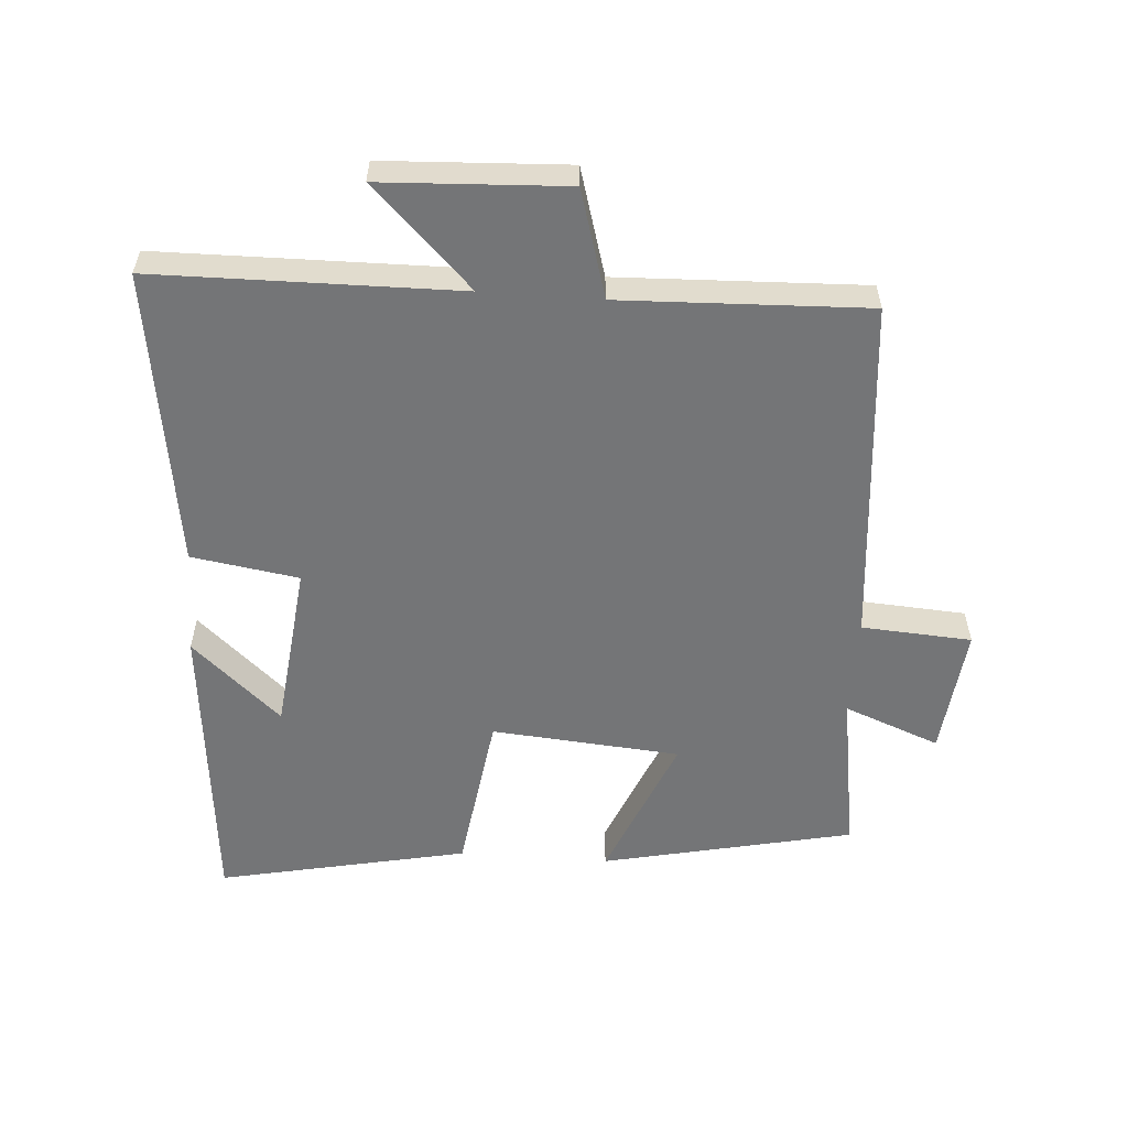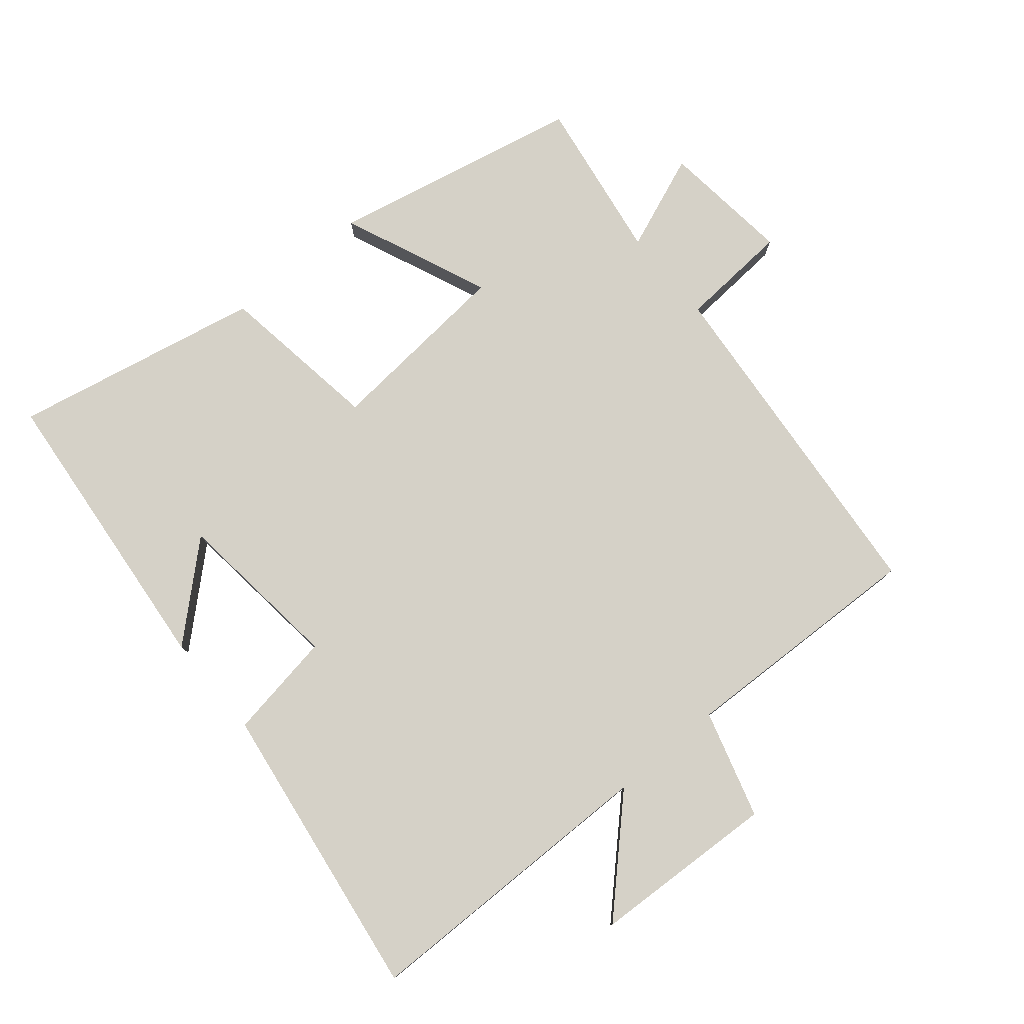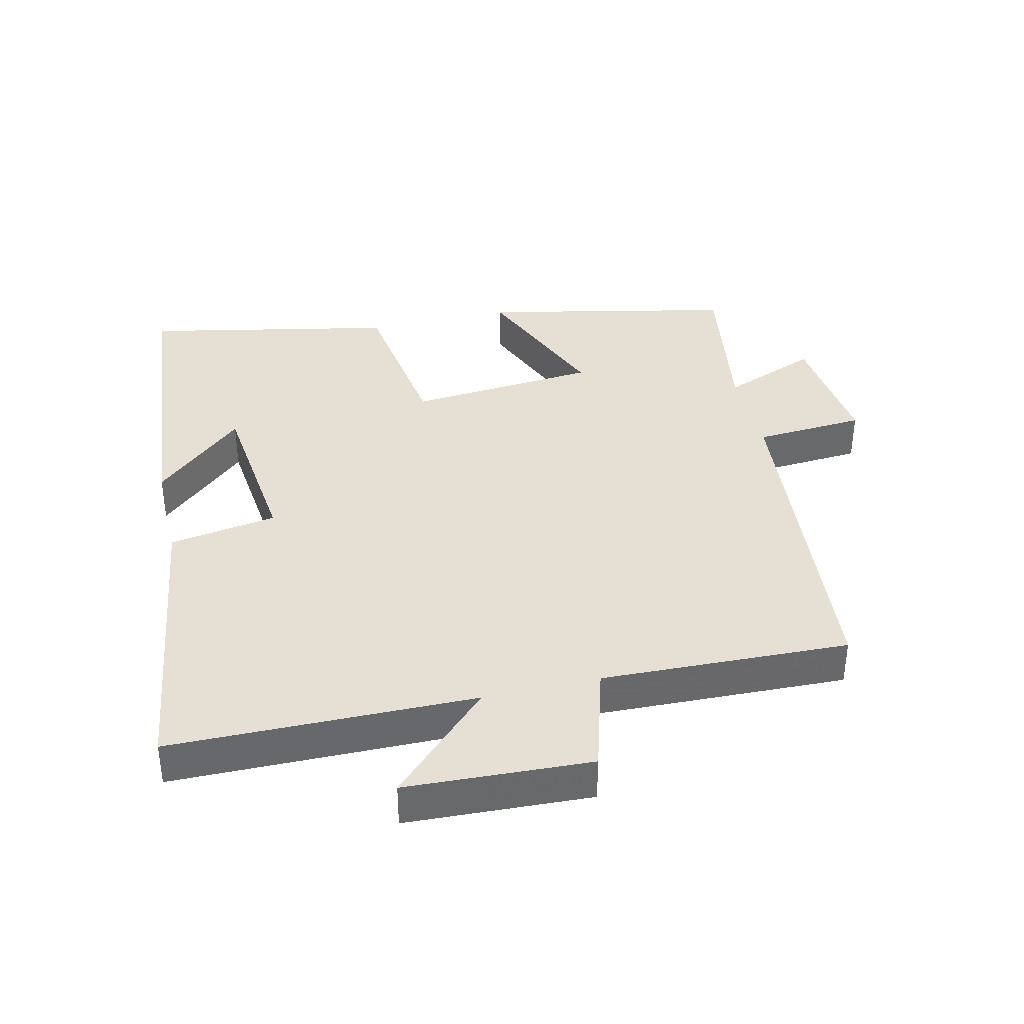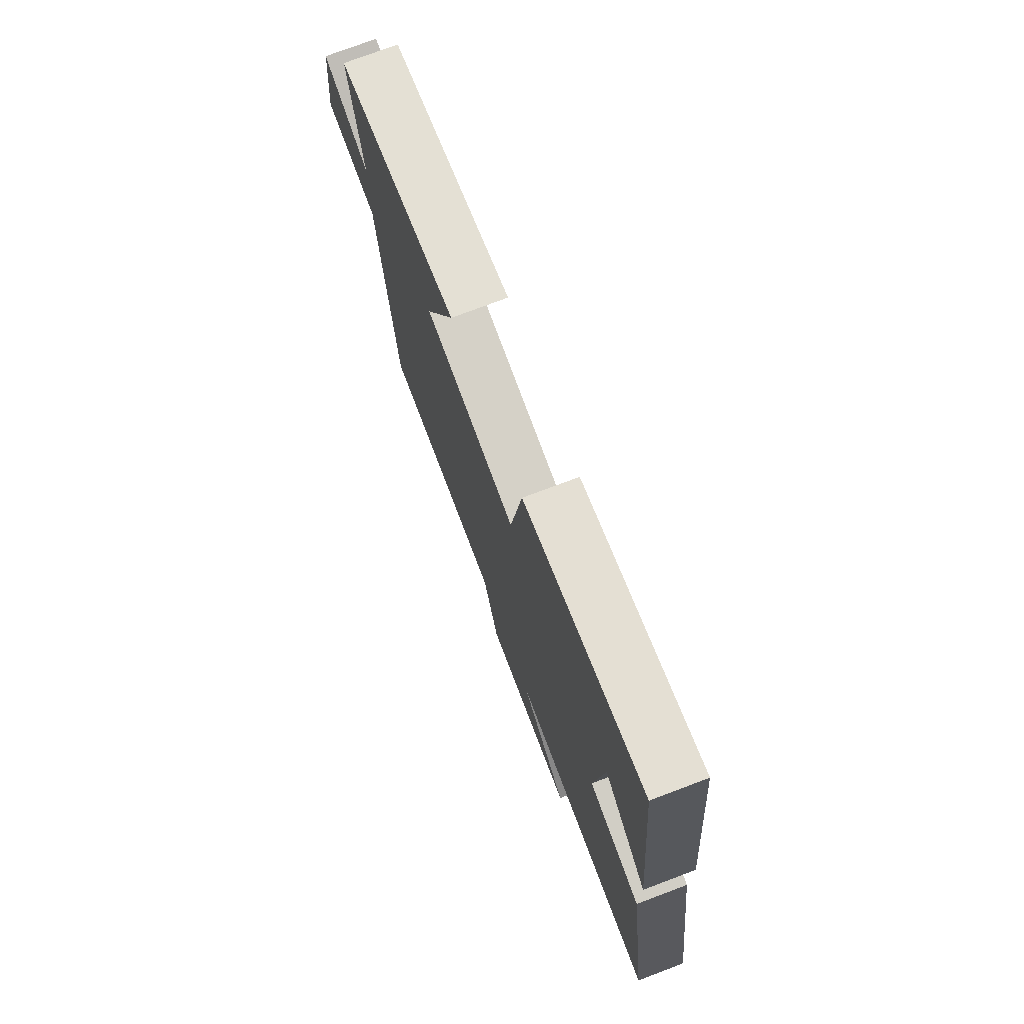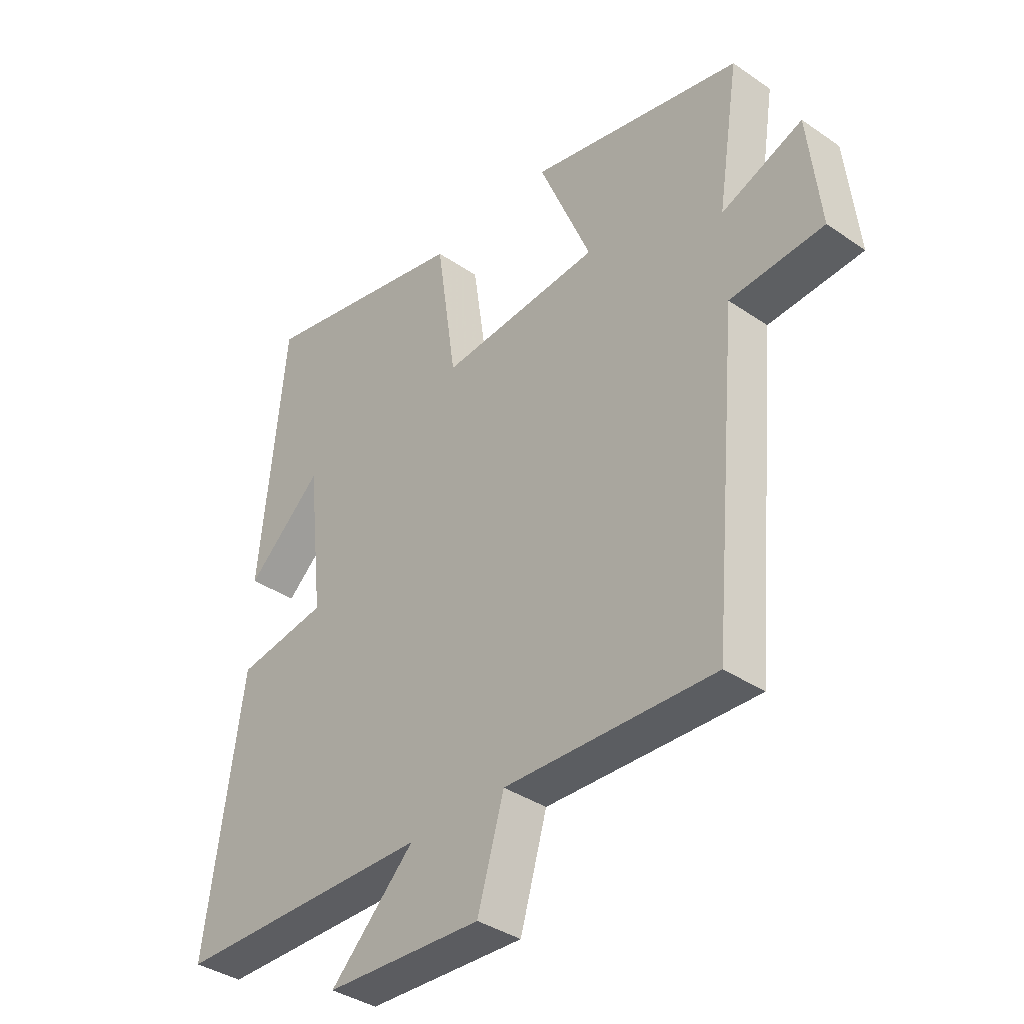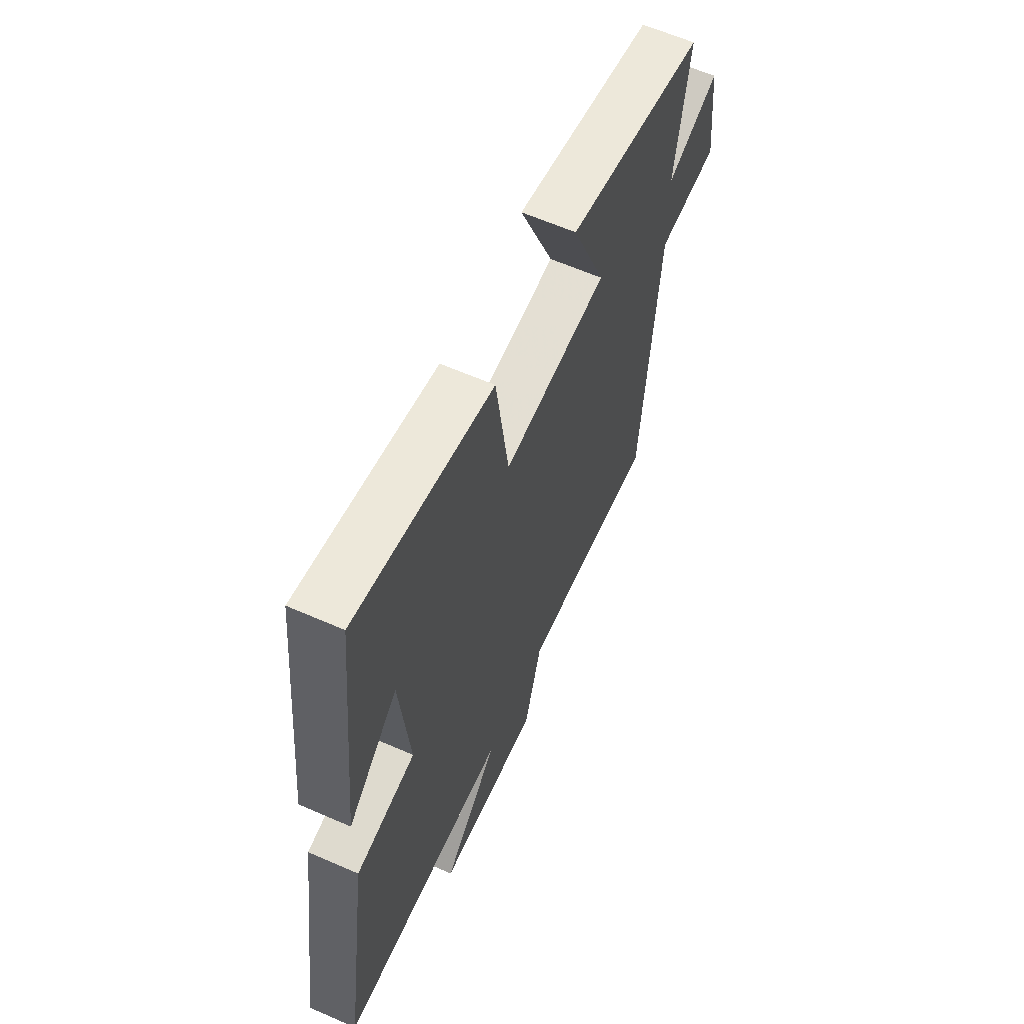
<metadata>
{"format":"obj","ext":"obj","renderer":"f3d","projection":"perspective","resolution":1024,"background":"white","views":[{"elev":-56.5,"azim":175.9,"up":"+Y"},{"elev":78.9,"azim":140.0,"up":"+Y"},{"elev":37.9,"azim":166.7,"up":"+Y"},{"elev":75.0,"azim":69.3,"up":"+Z"},{"elev":-37.3,"azim":-131.4,"up":"+Z"},{"elev":61.7,"azim":114.1,"up":"+Z"}]}
</metadata>
<code>
v -0.452 0.07 -0.514
v -0.5 0.07 0.016
v -0.668 0.07 0.027
v -0.646 0.07 0.225
v -0.5 0.07 0.168
v -0.539 0.07 0.417
v -0.156 0.07 0.5
v -0.25 0.07 0.275
v 0.038 0.07 0.251
v 0.074 0.07 0.5
v 0.454 0.07 0.579
v 0.5 0.07 0.123
v 0.364 0.07 0.245
v 0.336 0.07 -0.013
v 0.5 0.07 -0.039
v 0.567 0.07 -0.494
v 0.103 0.07 -0.5
v 0.255 0.07 -0.65
v -0.027 0.07 -0.664
v -0.075 0.07 -0.5
v -0.452 0 -0.514
v -0.5 0 0.016
v -0.668 0 0.027
v -0.646 0 0.225
v -0.5 0 0.168
v -0.539 0 0.417
v -0.156 0 0.5
v -0.25 0 0.275
v 0.038 0 0.251
v 0.074 0 0.5
v 0.454 0 0.579
v 0.5 0 0.123
v 0.364 0 0.245
v 0.336 0 -0.013
v 0.5 0 -0.039
v 0.567 0 -0.494
v 0.103 0 -0.5
v 0.255 0 -0.65
v -0.027 0 -0.664
v -0.075 0 -0.5
f 17 18 19 20
f 15 16 17 20
f 14 15 20 1
f 13 14 1 2
f 11 12 13
f 9 10 11 13
f 9 13 2 3
f 8 9 3
f 5 6 7 8
f 5 8 3
f 3 4 5
f 40 39 38 37
f 40 37 36 35
f 21 40 35 34
f 22 21 34 33
f 33 32 31
f 33 31 30 29
f 23 22 33 29
f 23 29 28
f 28 27 26 25
f 23 28 25
f 25 24 23
f 1 21 22 2
f 2 22 23 3
f 3 23 24 4
f 4 24 25 5
f 5 25 26 6
f 6 26 27 7
f 7 27 28 8
f 8 28 29 9
f 9 29 30 10
f 10 30 31 11
f 11 31 32 12
f 12 32 33 13
f 13 33 34 14
f 14 34 35 15
f 15 35 36 16
f 16 36 37 17
f 17 37 38 18
f 18 38 39 19
f 19 39 40 20
f 20 40 21 1

</code>
